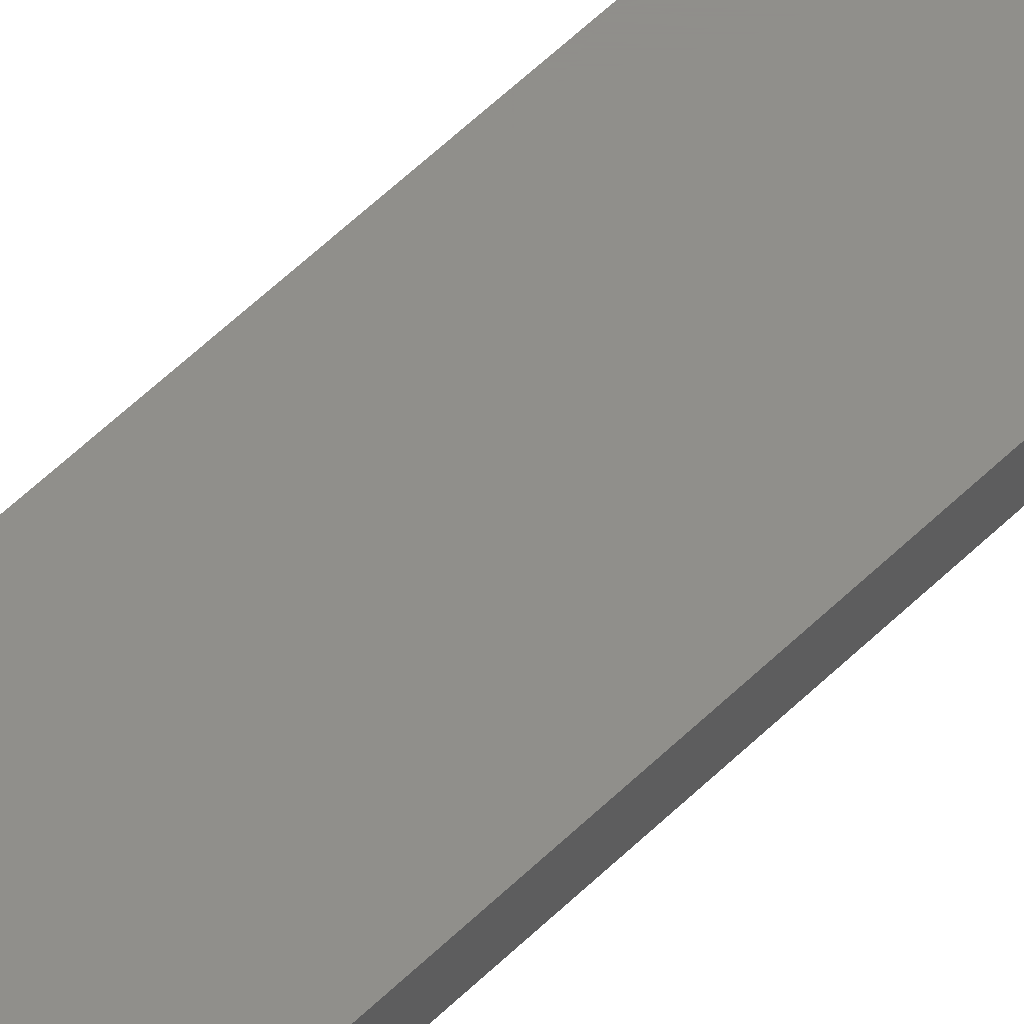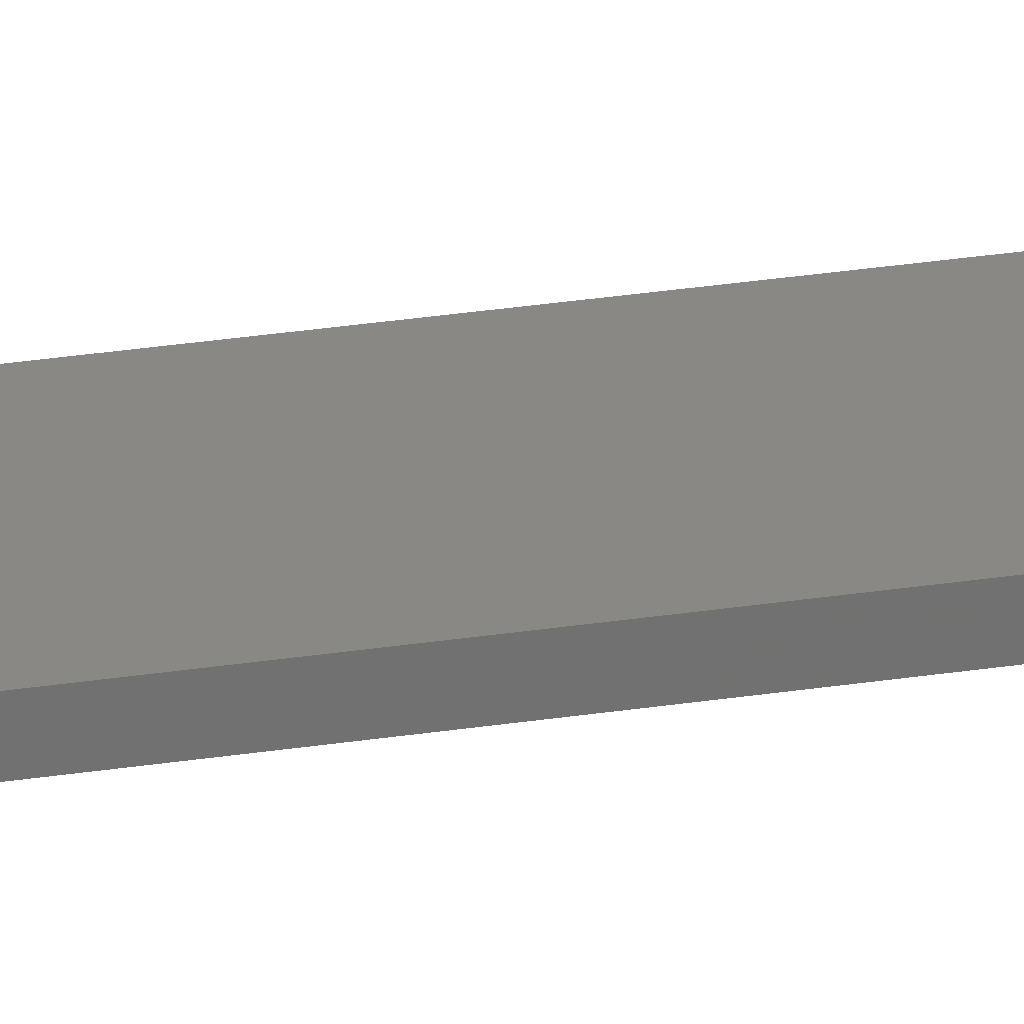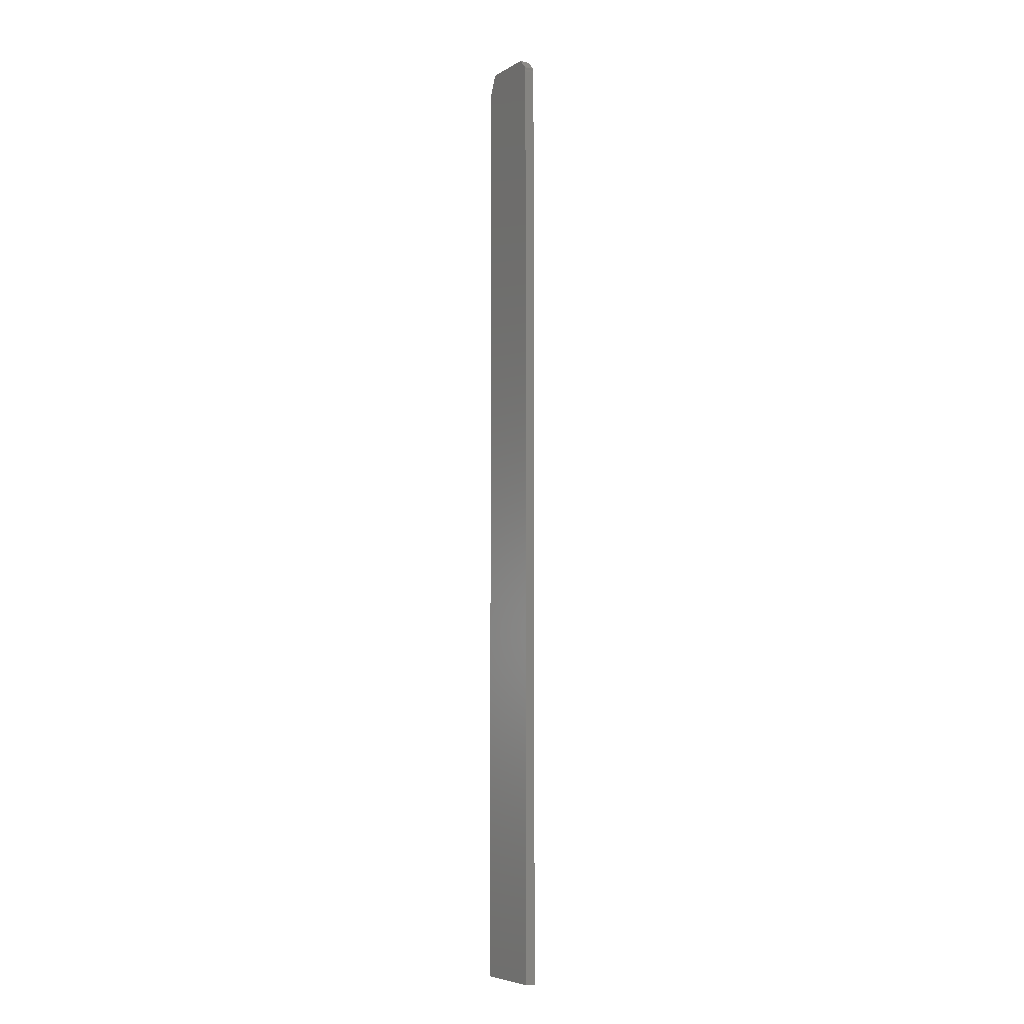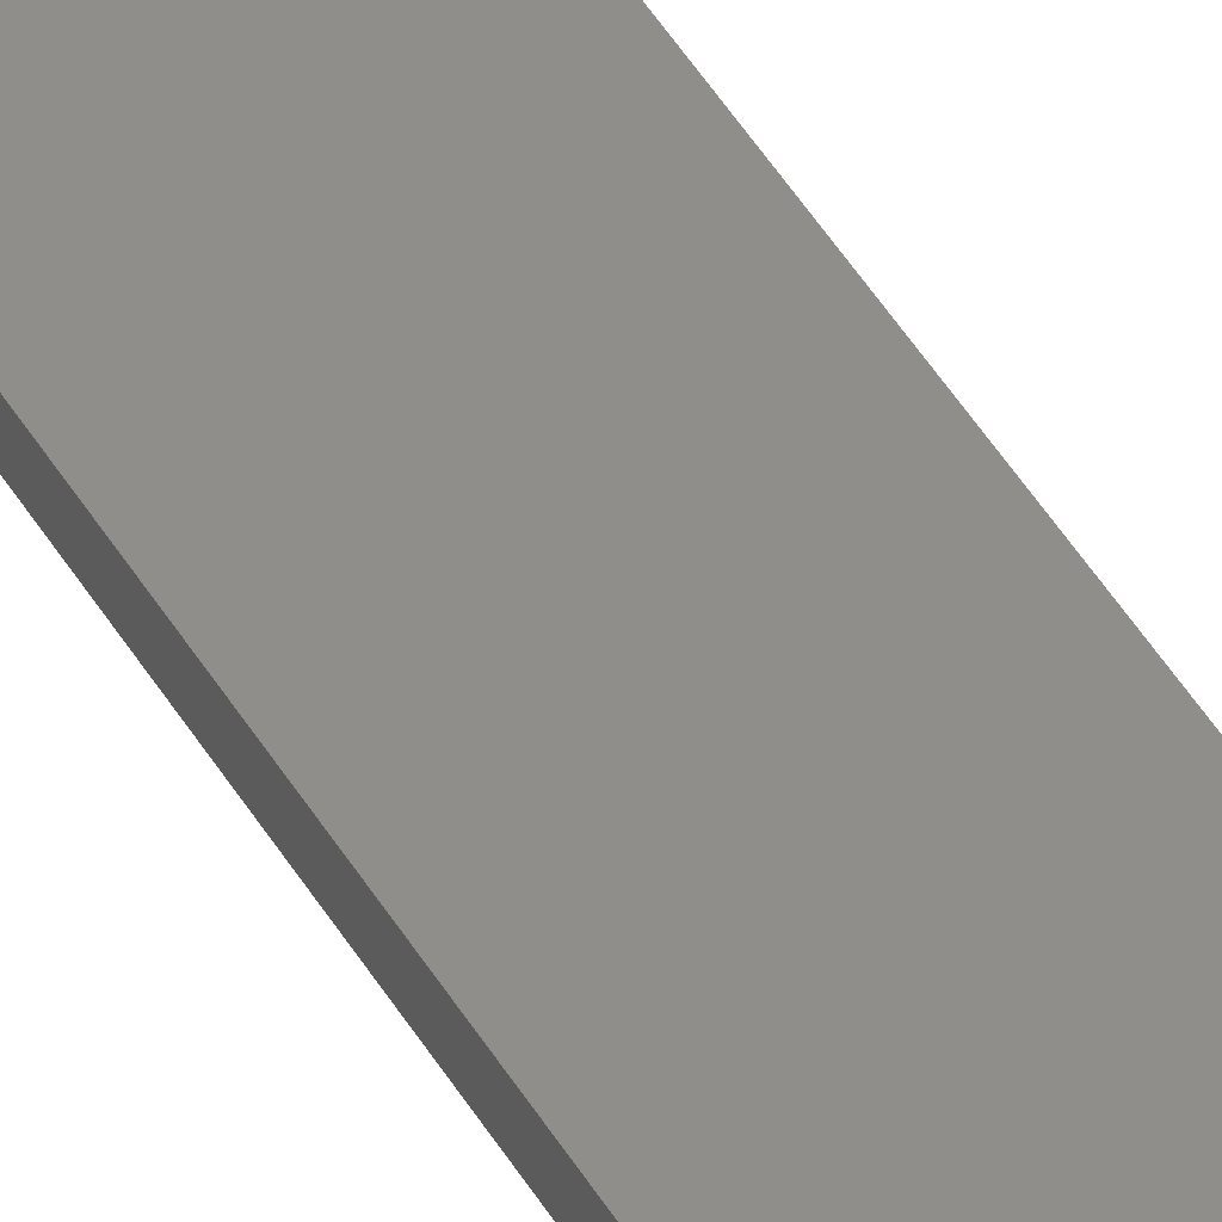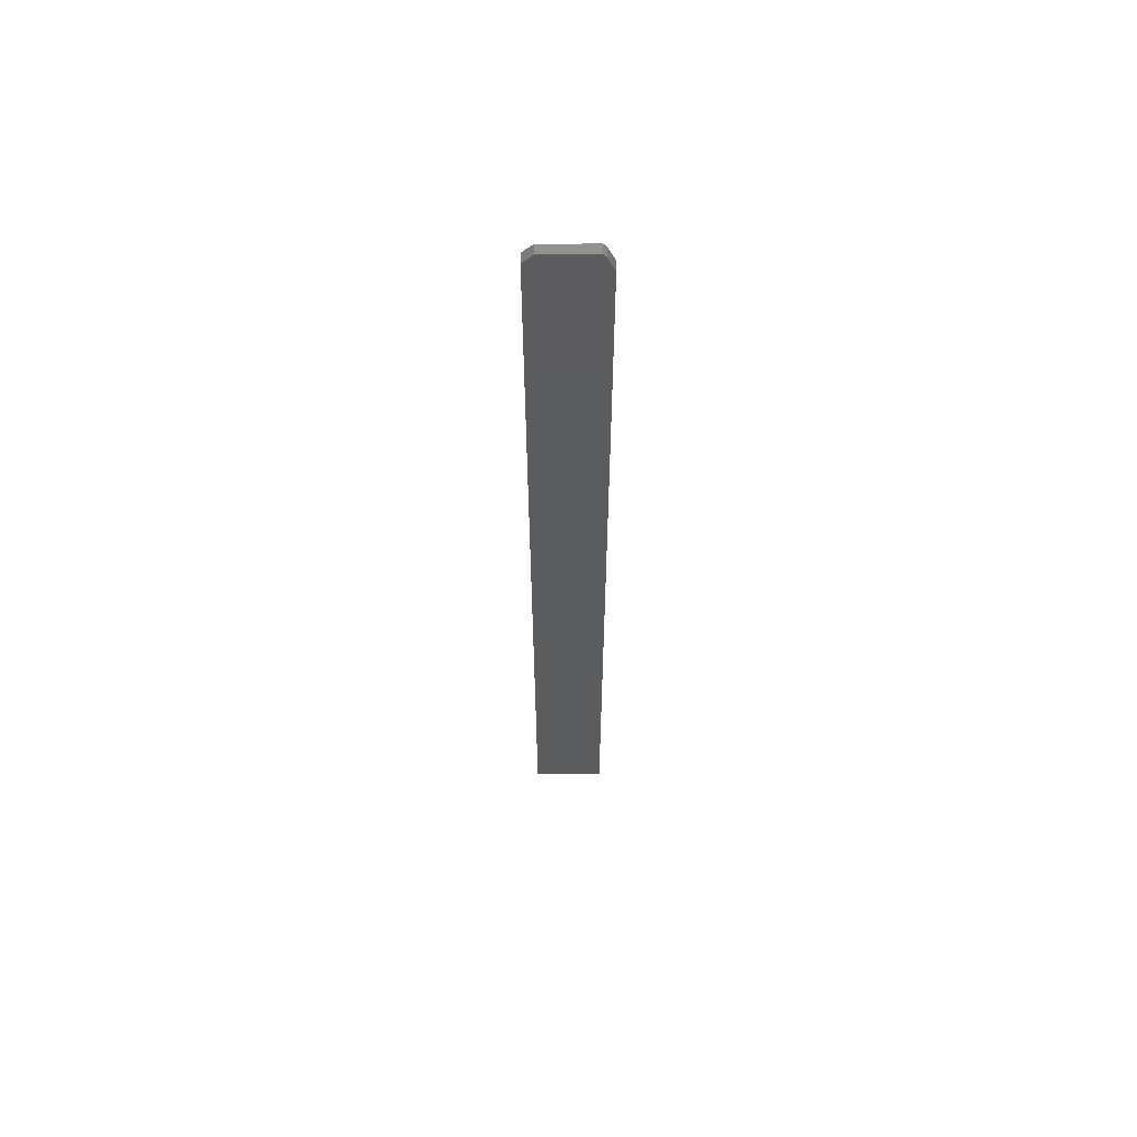
<metadata>
{"format":"stl","ext":"stl","renderer":"f3d","projection":"perspective","resolution":1024,"background":"white","views":[{"elev":47.6,"azim":40.9,"up":"+Y"},{"elev":26.6,"azim":75.9,"up":"+Y"},{"elev":-6.2,"azim":-121.5,"up":"+Z"},{"elev":44.7,"azim":151.7,"up":"+Y"},{"elev":60.9,"azim":-0.3,"up":"+Z"}]}
</metadata>
<code>
# stl→obj: 22 verts, 40 faces
v 0.007895 -0.007812 0.75
v 0.007895 0 0.75
v 0.002288 -0.007812 0.7444
v 0.002288 0 0.7444
v 4.524e-17 -0.007812 0.7389
v 4.524e-17 0 0.7389
v 0 -0.007812 0
v 0 0 0
v 0.04737 -0.007812 0.75
v 0.04974 -0.007812 0.7476
v 0.001317 -0.007812 0.7432
v 4.337e-17 -0.007812 0.7421
v 0.0001501 -0.007812 0.7404
v 0.05526 -0.007812 0.7343
v 0.05526 -0.007812 -3.384e-18
v 0.04737 0 0.75
v 0.04974 0 0.7476
v 0.05526 0 0.7343
v 0.0001501 0 0.7404
v 4.337e-17 0 0.7421
v 0.001317 0 0.7432
v 0.05526 0 -3.384e-18
f 1 2 3
f 3 2 4
f 5 6 7
f 7 6 8
f 9 1 3
f 10 9 3
f 10 3 11
f 10 11 12
f 10 12 13
f 10 13 5
f 10 5 14
f 7 15 5
f 5 15 14
f 4 2 16
f 17 18 6
f 17 6 19
f 17 19 20
f 17 20 21
f 17 21 4
f 17 4 16
f 8 6 22
f 22 6 18
f 6 5 19
f 19 5 13
f 19 13 20
f 20 13 12
f 20 12 21
f 21 12 11
f 21 11 4
f 4 11 3
f 10 17 9
f 9 17 16
f 15 22 14
f 14 22 18
f 10 14 17
f 17 14 18
f 9 16 1
f 1 16 2
f 7 8 15
f 15 8 22

</code>
